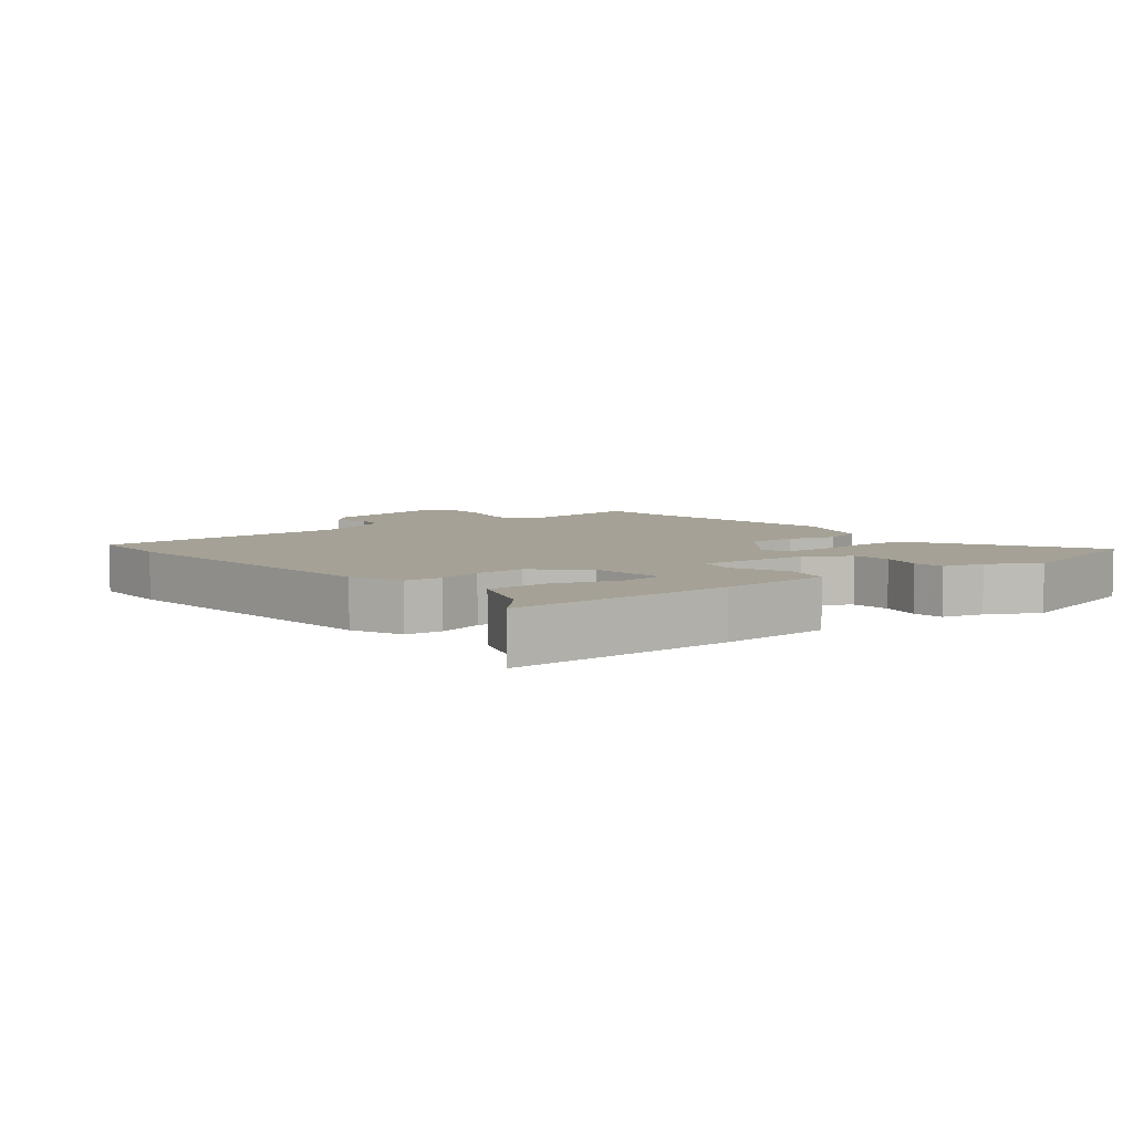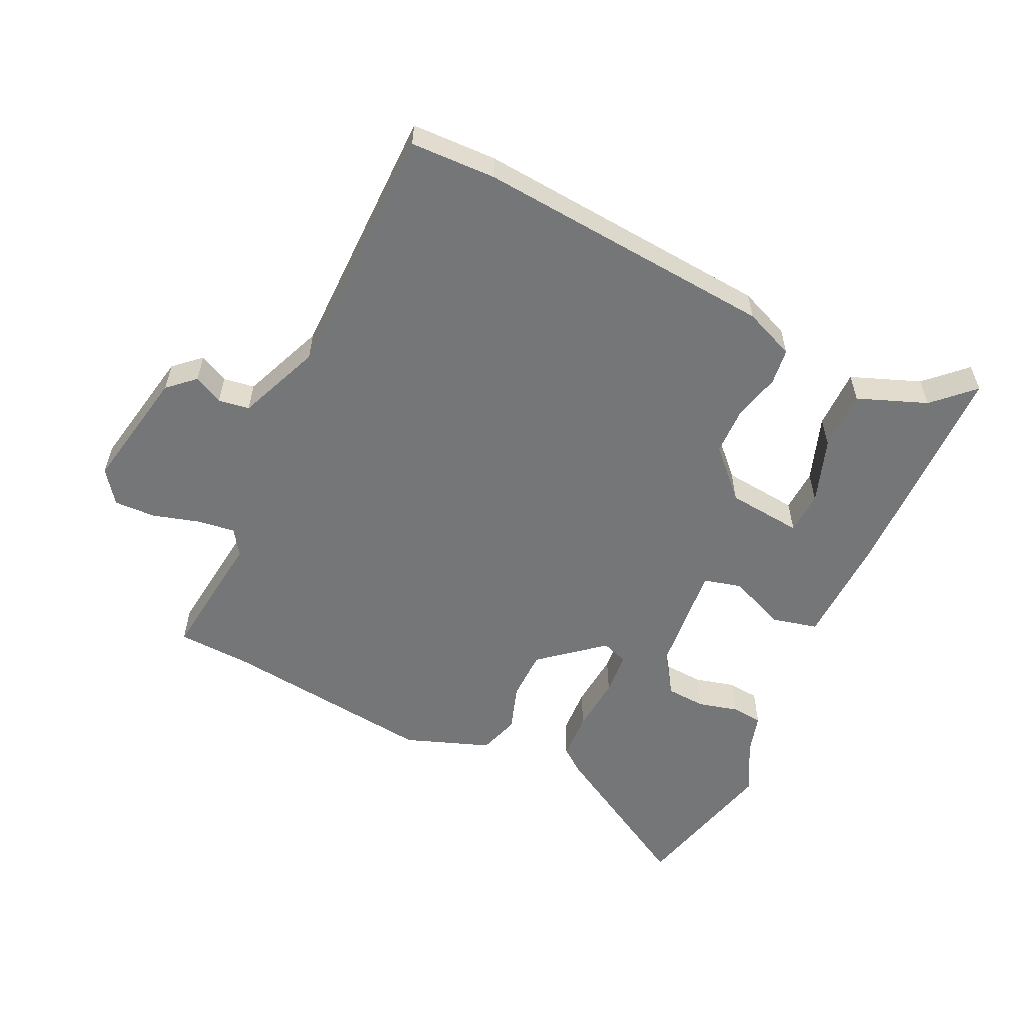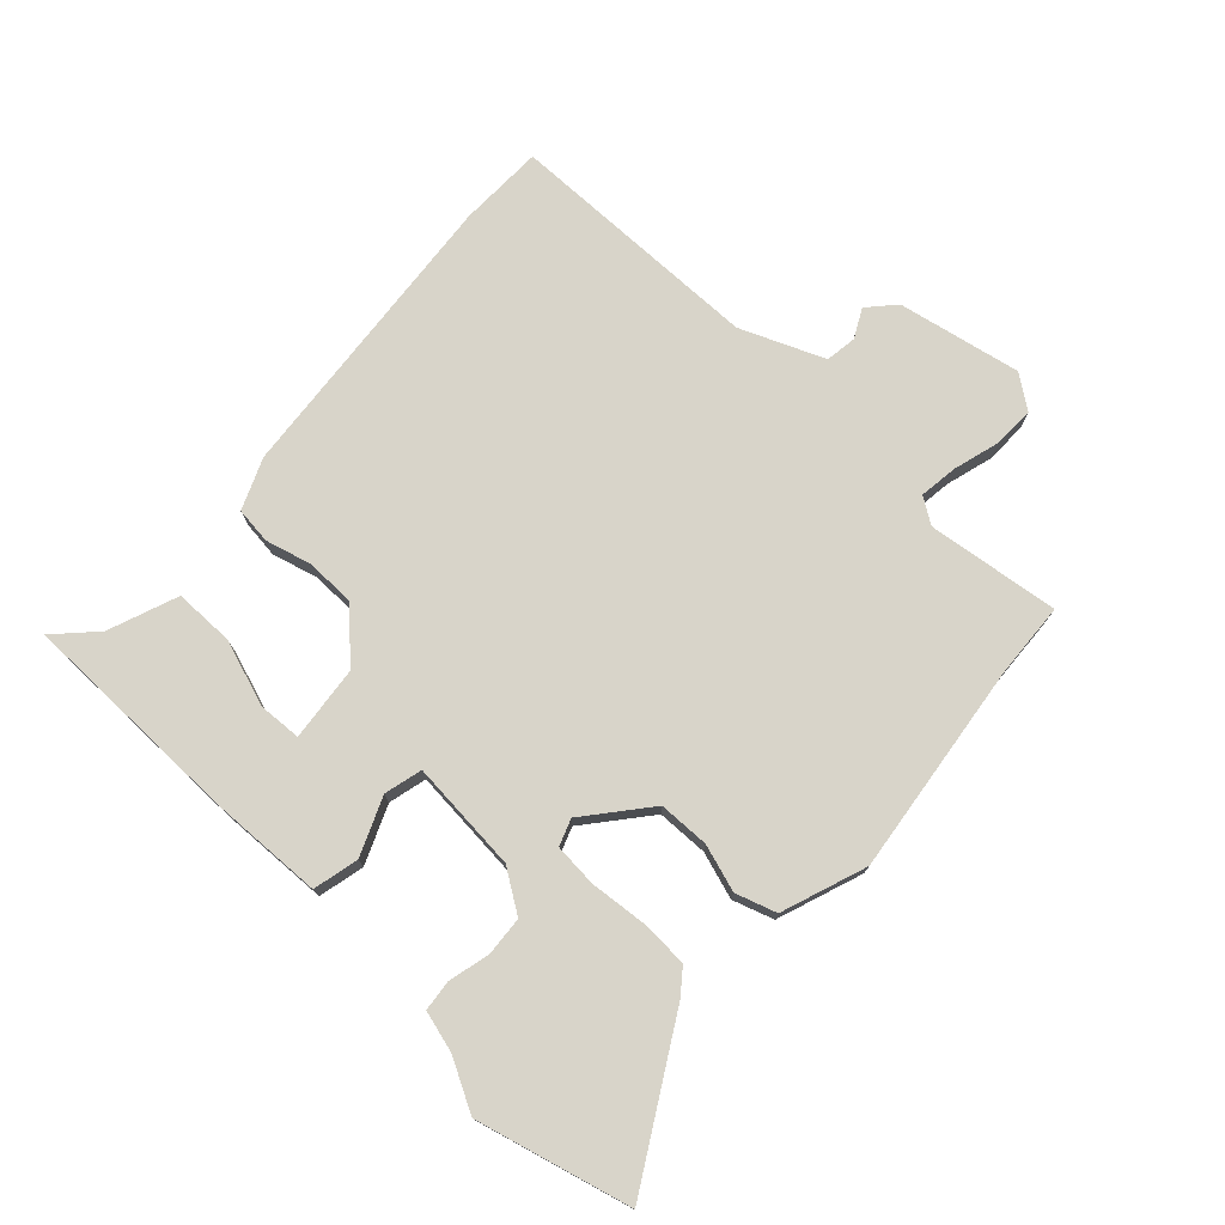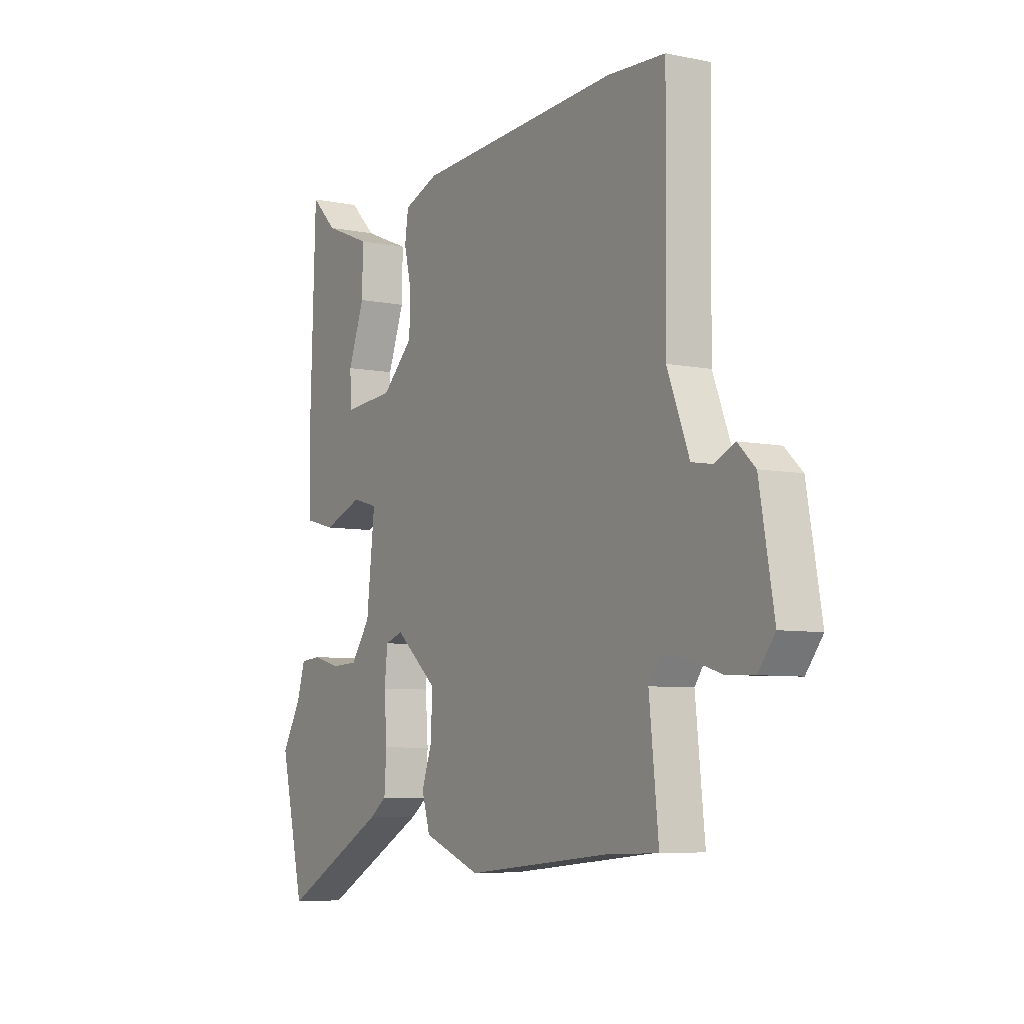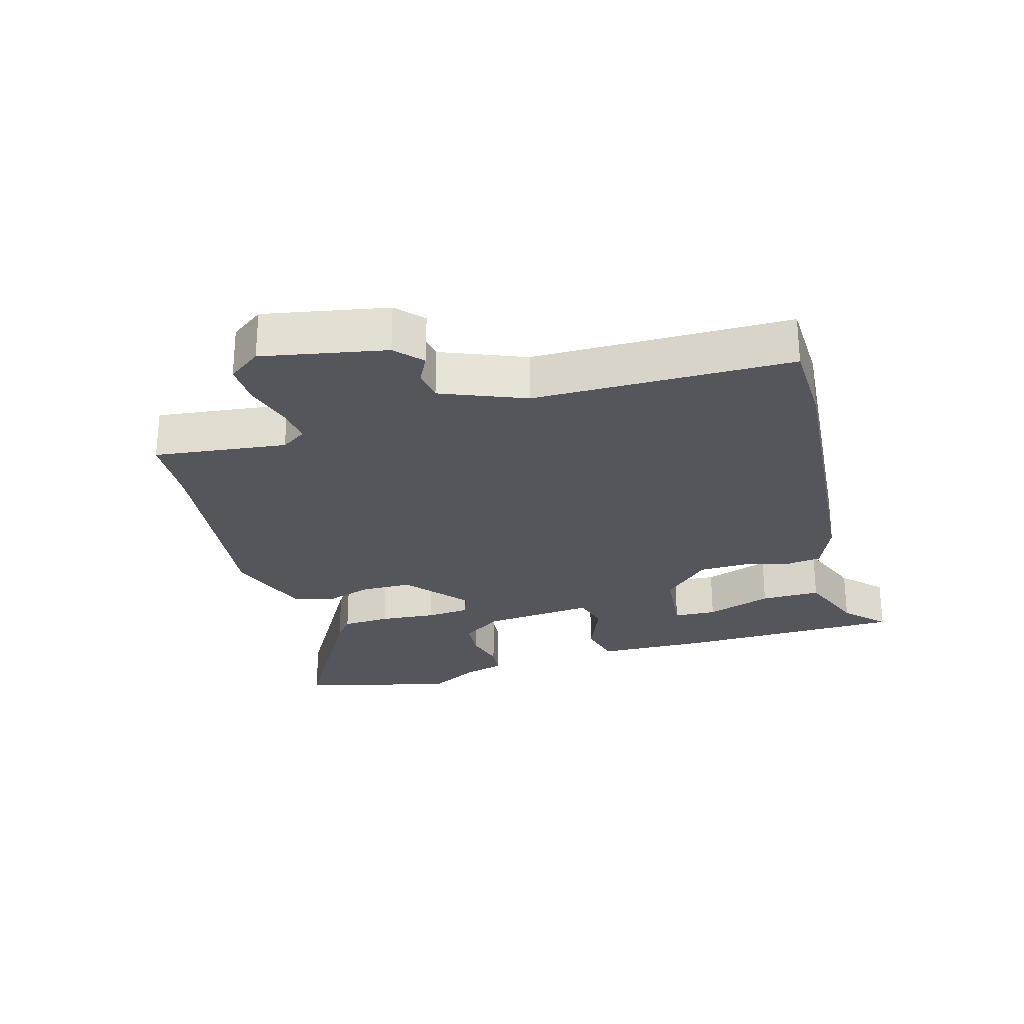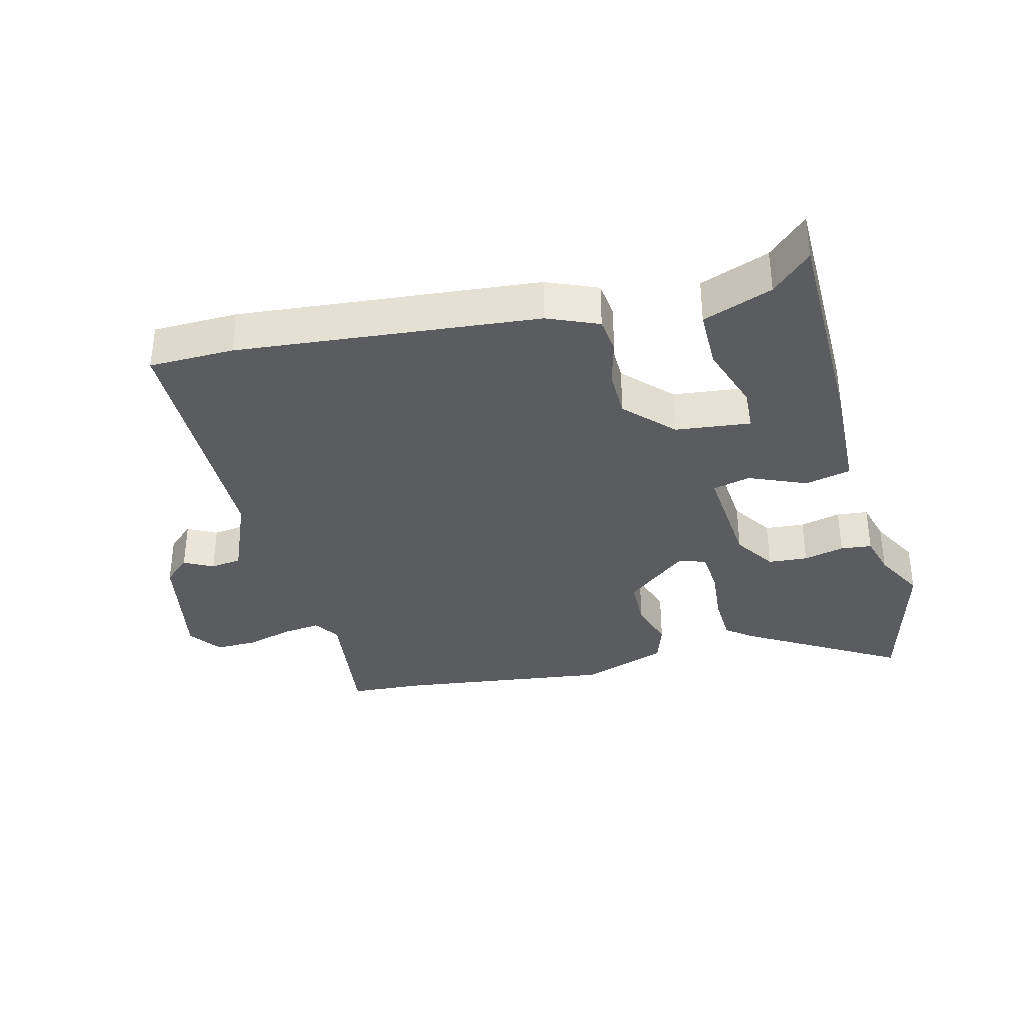
<metadata>
{"format":"obj","ext":"obj","renderer":"f3d","projection":"perspective","resolution":1024,"background":"white","views":[{"elev":6.1,"azim":49.6,"up":"+Y"},{"elev":-56.7,"azim":-26.3,"up":"+Y"},{"elev":75.5,"azim":131.6,"up":"+Y"},{"elev":-6.6,"azim":-121.3,"up":"+Z"},{"elev":-26.2,"azim":-75.0,"up":"+Y"},{"elev":-35.1,"azim":12.8,"up":"+Y"}]}
</metadata>
<code>
v -0.398 0.07 -0.504
v -0.513 0.07 -0.5
v -0.492 0.07 -0.296
v -0.519 0.07 -0.257
v -0.578 0.07 -0.266
v -0.649 0.07 -0.288
v -0.713 0.07 -0.291
v -0.751 0.07 -0.241
v -0.718 0.07 -0.051
v -0.678 0.07 -0.013
v -0.633 0.07 -0.035
v -0.585 0.07 -0.027
v -0.535 0.07 0.102
v -0.539 0.07 0.498
v -0.408 0.07 0.504
v 0.054 0.07 0.473
v 0.133 0.07 0.442
v 0.141 0.07 0.386
v 0.124 0.07 0.315
v 0.127 0.07 0.24
v 0.198 0.07 0.17
v 0.314 0.07 0.16
v 0.316 0.07 0.226
v 0.279 0.07 0.327
v 0.277 0.07 0.419
v 0.383 0.07 0.462
v 0.442 0.07 0.521
v 0.454 0.07 0.175
v 0.452 0.07 0.001
v 0.382 0.07 -0.017
v 0.293 0.07 0.018
v 0.235 0.07 0.002
v 0.254 0.07 -0.169
v 0.298 0.07 -0.232
v 0.359 0.07 -0.235
v 0.421 0.07 -0.218
v 0.469 0.07 -0.222
v 0.488 0.07 -0.285
v 0.532 0.07 -0.362
v 0.477 0.07 -0.599
v 0.235 0.07 -0.465
v 0.196 0.07 -0.436
v 0.191 0.07 -0.362
v 0.197 0.07 -0.275
v 0.19 0.07 -0.208
v 0.149 0.07 -0.194
v 0.055 0.07 -0.275
v 0.055 0.07 -0.353
v 0.08 0.07 -0.425
v 0.061 0.07 -0.488
v -0.069 0.07 -0.538
v -0.398 0 -0.504
v -0.513 0 -0.5
v -0.492 0 -0.296
v -0.519 0 -0.257
v -0.578 0 -0.266
v -0.649 0 -0.288
v -0.713 0 -0.291
v -0.751 0 -0.241
v -0.718 0 -0.051
v -0.678 0 -0.013
v -0.633 0 -0.035
v -0.585 0 -0.027
v -0.535 0 0.102
v -0.539 0 0.498
v -0.408 0 0.504
v 0.054 0 0.473
v 0.133 0 0.442
v 0.141 0 0.386
v 0.124 0 0.315
v 0.127 0 0.24
v 0.198 0 0.17
v 0.314 0 0.16
v 0.316 0 0.226
v 0.279 0 0.327
v 0.277 0 0.419
v 0.383 0 0.462
v 0.442 0 0.521
v 0.454 0 0.175
v 0.452 0 0.001
v 0.382 0 -0.017
v 0.293 0 0.018
v 0.235 0 0.002
v 0.254 0 -0.169
v 0.298 0 -0.232
v 0.359 0 -0.235
v 0.421 0 -0.218
v 0.469 0 -0.222
v 0.488 0 -0.285
v 0.532 0 -0.362
v 0.477 0 -0.599
v 0.235 0 -0.465
v 0.196 0 -0.436
v 0.191 0 -0.362
v 0.197 0 -0.275
v 0.19 0 -0.208
v 0.149 0 -0.194
v 0.055 0 -0.275
v 0.055 0 -0.353
v 0.08 0 -0.425
v 0.061 0 -0.488
v -0.069 0 -0.538
f 48 49 50 51
f 47 48 51 1
f 46 47 1 2
f 41 42 43 44
f 41 44 45
f 38 39 40 41
f 38 41 45
f 35 36 37 38
f 34 35 38
f 34 38 45 46
f 28 29 30 31
f 26 27 28 31
f 23 24 25 26
f 22 23 26
f 22 26 31
f 21 22 31 32
f 16 17 18 19
f 16 19 20
f 13 14 15 16
f 12 13 16 20
f 8 9 10 11
f 8 11 12
f 5 6 7 8
f 4 5 8 12
f 3 4 12 20
f 46 2 3 20
f 33 34 46
f 32 33 46
f 20 21 32 46
f 102 101 100 99
f 52 102 99 98
f 53 52 98 97
f 95 94 93 92
f 96 95 92
f 92 91 90 89
f 96 92 89
f 89 88 87 86
f 89 86 85
f 97 96 89 85
f 82 81 80 79
f 82 79 78 77
f 77 76 75 74
f 77 74 73
f 82 77 73
f 83 82 73 72
f 70 69 68 67
f 71 70 67
f 67 66 65 64
f 71 67 64 63
f 62 61 60 59
f 63 62 59
f 59 58 57 56
f 63 59 56 55
f 71 63 55 54
f 71 54 53 97
f 97 85 84
f 97 84 83
f 97 83 72 71
f 1 52 53 2
f 2 53 54 3
f 3 54 55 4
f 4 55 56 5
f 5 56 57 6
f 6 57 58 7
f 7 58 59 8
f 8 59 60 9
f 9 60 61 10
f 10 61 62 11
f 11 62 63 12
f 12 63 64 13
f 13 64 65 14
f 14 65 66 15
f 15 66 67 16
f 16 67 68 17
f 17 68 69 18
f 18 69 70 19
f 19 70 71 20
f 20 71 72 21
f 21 72 73 22
f 22 73 74 23
f 23 74 75 24
f 24 75 76 25
f 25 76 77 26
f 26 77 78 27
f 27 78 79 28
f 28 79 80 29
f 29 80 81 30
f 30 81 82 31
f 31 82 83 32
f 32 83 84 33
f 33 84 85 34
f 34 85 86 35
f 35 86 87 36
f 36 87 88 37
f 37 88 89 38
f 38 89 90 39
f 39 90 91 40
f 40 91 92 41
f 41 92 93 42
f 42 93 94 43
f 43 94 95 44
f 44 95 96 45
f 45 96 97 46
f 46 97 98 47
f 47 98 99 48
f 48 99 100 49
f 49 100 101 50
f 50 101 102 51
f 51 102 52 1

</code>
